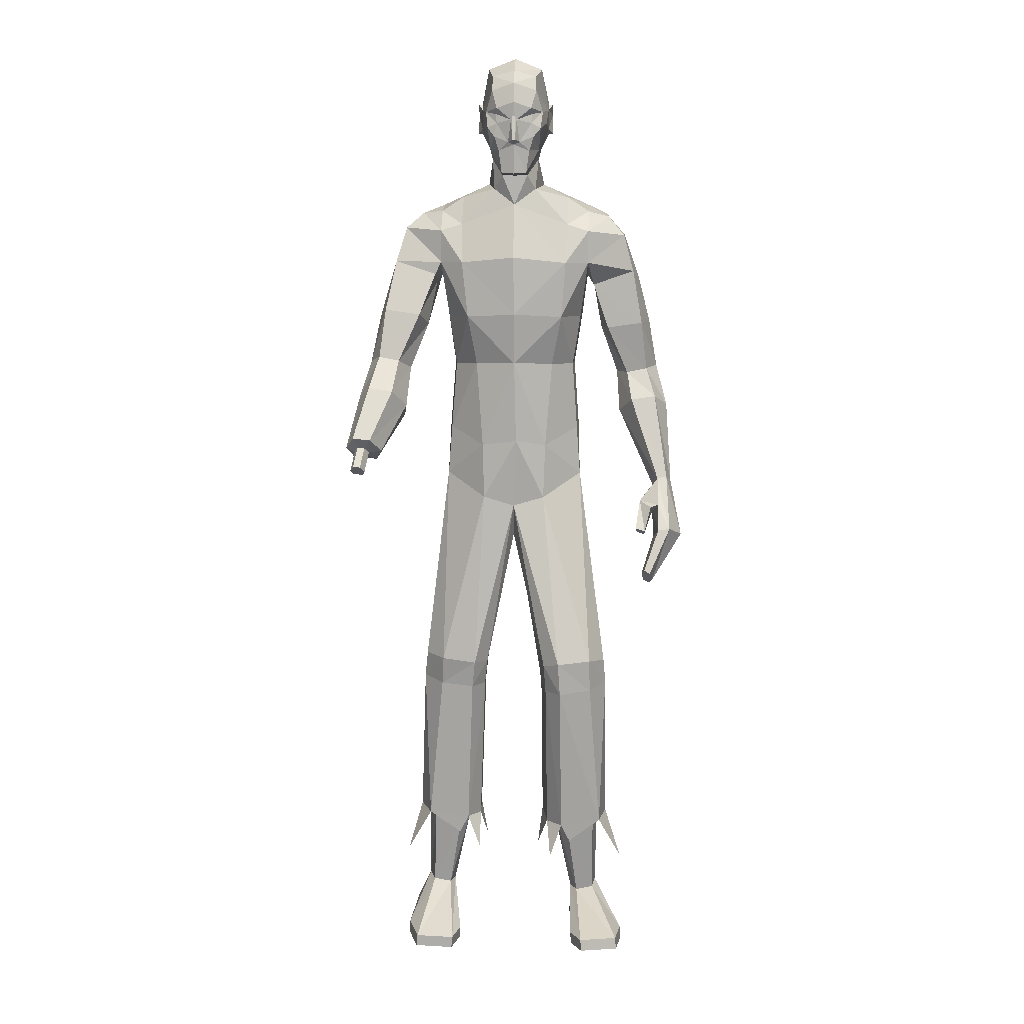
<metadata>
{"format":"obj","ext":"obj","renderer":"f3d","projection":"perspective","resolution":1024,"background":"white","views":[{"elev":3.5,"azim":-2.1,"up":"+Y"}]}
</metadata>
<code>
o MilkShape3D_Mesh
v 0.004913 0.8052 0.1669
v 0.01741 0.8105 0.1686
v 0.006458 0.8133 0.1846
v 0.003601 0.8133 0.1844
v 0.03239 0.7476 0.1521
v 0.03855 0.7936 0.1591
v 0.005127 0.7445 0.1583
v 0.004439 0.8634 0.1785
v 0.007382 0.8633 0.1787
v 0.01058 0.8569 0.1772
v 0.04288 0.8511 0.1663
v 0.04792 0.8228 0.164
v 0.06319 0.8415 0.1602
v 0.06858 0.8773 0.149
v 0.04504 0.8707 0.1647
v 0.04199 0.8817 0.1777
v 0.004207 0.8934 0.1843
v 0.05363 0.9204 0.1681
v 0.005146 0.9351 0.1764
v 0.009857 0.7475 0.09844
v 0.03711 0.748 0.1007
v 0.009268 0.6853 0.09152
v 0.05618 0.7207 0.0788
v 0.05407 0.9528 0.1524
v 0.006917 0.9649 0.1567
v 0.07073 0.8115 0.06174
v 0.06184 0.8014 0.1188
v 0.06412 0.788 0.0579
v 0.07983 0.7392 0.001796
v 0.09506 0.9059 0.07009
v 0.08444 0.8907 0.08859
v 0.09661 0.8863 0.04847
v 0.08478 0.8515 0.08055
v 0.09538 0.8443 0.06015
v 0.08716 0.8444 0.0595
v 0.07819 0.8572 0.1223
v 0.07925 0.8735 0.03284
v 0.0884 0.8864 0.04782
v 0.07535 0.9095 0.0275
v 0.08685 0.906 0.06944
v 0.07027 0.9695 0.05116
v 0.06884 0.9755 0.105
v 0.0492 0.7974 0.02234
v 0.04885 0.8207 0.02908
v 0.0492 0.8487 0.02727
v 0.0546 0.8508 0.03495
v 0.0175 0.8748 0.01336
v 0.01881 0.9148 0.000552
v 0.01837 0.9619 0.01064
v 0.01663 0.9941 0.03592
v 0.01145 0.9986 0.1022
v 0.01732 0.8505 0.0134
v 0.01724 0.8208 0.0115
v 0.01796 0.7969 8.7e-05
v 0.08709 0.732 -0.03368
v 0.02269 0.7237 -0.05362
v 0.02025 0.7622 -0.03245
v 0.000744 0.8133 0.1841
v -0.007617 0.8107 0.1667
v -0.02078 0.748 0.1479
v -0.02726 0.7941 0.1539
v 0.001496 0.8634 0.1783
v -0.001517 0.857 0.1762
v -0.0318 0.8517 0.1604
v -0.03684 0.8235 0.1573
v -0.05106 0.8424 0.1512
v -0.05409 0.8783 0.1394
v -0.0334 0.8713 0.1586
v -0.03224 0.8822 0.1719
v -0.04166 0.9211 0.1606
v -0.0174 0.7484 0.0964
v -0.03394 0.7216 0.07069
v -0.03916 0.9535 0.1451
v -0.04385 0.8022 0.1105
v -0.04357 0.8124 0.05276
v -0.0368 0.7887 0.04997
v -0.04311 0.7404 -0.009266
v -0.06594 0.8875 0.0357
v -0.06012 0.8918 0.07723
v -0.06749 0.9072 0.05731
v -0.06717 0.8455 0.04738
v -0.05978 0.8526 0.06919
v -0.05896 0.8455 0.04802
v -0.05971 0.8582 0.1114
v -0.05773 0.8875 0.03634
v -0.04655 0.8744 0.02295
v -0.04132 0.9104 0.01833
v -0.05928 0.9071 0.05796
v -0.0391 0.9703 0.04256
v -0.046 0.9763 0.09597
v -0.01637 0.7979 0.01719
v -0.01672 0.8212 0.02393
v -0.02287 0.8513 0.02886
v -0.01637 0.8492 0.02211
v -0.04406 0.7332 -0.04548
v 0.3456 -0.02499 0.1667
v 0.3461 0.08802 0.1003
v 0.3265 0.08251 0.1007
v 0.376 -0.0384 0.123
v 0.3593 0.07702 0.06919
v 0.3147 -0.04502 0.1204
v 0.3156 0.01211 0.09692
v 0.3234 0.06149 0.05135
v 0.3342 -0.06214 0.07337
v 0.3562 0.06739 0.05198
v 0.3635 -0.05728 0.07372
v 0.3004 -0.1211 0.1883
v 0.3212 -0.02807 0.1655
v 0.2887 -0.1145 0.1855
v 0.2865 -0.1238 0.1491
v 0.3088 -0.138 0.1553
v 0.2948 -0.1415 0.1137
v 0.3058 -0.1472 0.116
v 0.3228 0.02616 0.1361
v 0.2784 -0.03379 0.1253
v 0.2932 -0.03114 0.1504
v 0.274 -0.02529 0.1429
v 0.2943 -0.03907 0.1289
v 0.2868 0.03458 0.1067
v 0.3224 0.07688 0.08934
v 0.3191 0.06824 0.0689
v 0.2922 0.0226 0.09184
v 0.3079 0.02095 0.135
v 0.221 0.6645 0.04751
v 0.2626 0.6307 -0.01791
v 0.2209 0.6759 -0.001866
v 0.2544 0.6218 0.06218
v 0.2918 0.5381 0.005029
v 0.2757 0.5434 0.05396
v 0.2811 0.5582 -0.03187
v 0.1843 0.6366 -0.04238
v 0.1823 0.6963 -0.01444
v 0.176 0.6749 0.05351
v 0.1719 0.6274 0.09385
v 0.1718 0.559 0.08804
v 0.1844 0.5775 -0.04969
v 0.1884 0.514 0.04324
v 0.1786 0.5394 -0.005631
v 0.193 0.5208 -0.006639
v 0.1965 0.5262 -0.04553
v 0.2955 0.4287 0.04579
v 0.221 0.4189 0.03763
v 0.2113 0.4244 -0.02182
v 0.3183 0.4397 -0.009631
v 0.2304 0.4331 -0.0651
v 0.3027 0.4426 -0.05719
v 0.3097 0.3279 0.018
v 0.2667 0.3196 0.01293
v 0.2485 0.3242 -0.03468
v 0.3368 0.3372 -0.02459
v 0.2577 0.3308 -0.06925
v 0.33 0.3395 -0.06144
v 0.3247 0.2654 0.0538
v 0.2731 0.2574 0.05256
v 0.2507 0.235 0.000755
v 0.3566 0.2479 0.005104
v 0.2613 0.2206 -0.03838
v 0.348 0.2292 -0.03426
v -0.3493 0.1043 0.1709
v -0.3282 0.1111 0.1878
v -0.343 0.1126 0.1854
v -0.3187 0.102 0.1752
v -0.3425 0.096 0.1595
v -0.323 0.09443 0.1624
v -0.3193 0.152 0.1659
v -0.3342 0.1534 0.1635
v -0.3405 0.1452 0.149
v -0.3099 0.1428 0.1533
v -0.3337 0.1369 0.1376
v -0.3141 0.1353 0.1404
v -0.3067 0.1696 0.1844
v -0.3439 0.1733 0.1785
v -0.3596 0.1527 0.1422
v -0.2831 0.1468 0.153
v -0.3426 0.1319 0.1137
v -0.2937 0.1279 0.1209
v 0.1587 -0.9792 0.1048
v 0.1394 -0.9766 0.05193
v 0.2382 -0.9786 0.09271
v 0.2559 -0.9749 0.01712
v 0.1492 -0.9669 -0.1235
v 0.236 -0.9664 -0.1334
v 0.1954 -0.9654 -0.1528
v 0.159 -0.8806 -0.05219
v 0.1342 -0.7208 0.003866
v 0.1143 -0.7188 -0.02558
v 0.1476 -0.878 -0.08765
v 0.196 -0.8747 -0.05589
v 0.1925 -0.7136 -0.002266
v 0.2054 -0.8668 -0.0988
v 0.2055 -0.7051 -0.04386
v 0.1111 -0.7127 -0.09521
v 0.1767 -0.8708 -0.118
v 0.2018 -0.6993 -0.09954
v 0.1593 -0.7056 -0.111
v 0.1567 -0.9545 0.106
v 0.1375 -0.9519 0.05316
v 0.2362 -0.9539 0.09394
v 0.2539 -0.9501 0.01683
v 0.1478 -0.9448 -0.1224
v 0.2346 -0.9443 -0.1323
v 0.194 -0.9433 -0.1517
v -0.212 -0.9943 -0.002354
v -0.1133 -0.9879 -0.04266
v -0.1325 -0.9963 0.009607
v -0.2297 -0.9823 -0.07708
v -0.123 -0.959 -0.216
v -0.2099 -0.9574 -0.2258
v -0.1692 -0.9543 -0.2449
v -0.08813 -0.7174 -0.1135
v -0.108 -0.7184 -0.08403
v -0.1329 -0.88 -0.1349
v -0.1214 -0.8785 -0.1704
v -0.1663 -0.7114 -0.09039
v -0.1699 -0.8741 -0.1388
v -0.1793 -0.7042 -0.1322
v -0.1793 -0.8677 -0.1819
v -0.08492 -0.7135 -0.1833
v -0.1506 -0.8723 -0.201
v -0.1756 -0.7002 -0.1881
v -0.1331 -0.7069 -0.1993
v -0.1305 -0.9718 0.01354
v -0.1113 -0.9634 -0.03873
v -0.2101 -0.9699 0.001582
v -0.2278 -0.9576 -0.07465
v -0.1217 -0.9371 -0.2125
v -0.2085 -0.9355 -0.2222
v -0.1678 -0.9325 -0.2414
v 0.009069 0.02027 0.04609
v 0.07492 0.03934 0.05573
v 0.01308 0.1655 0.07706
v 0.07877 0.1559 0.06376
v 0.1611 0.09265 -0.001975
v 0.1538 0.1966 0.006411
v 0.1591 0.09549 -0.09335
v 0.1624 0.2059 -0.05479
v 0.07462 -0.3372 0.08811
v 0.011 -0.04582 0.005107
v 0.1043 -0.3301 0.122
v 0.175 -0.3242 0.1082
v 0.2109 -0.3267 0.06293
v 0.01686 -0.01425 -0.09244
v 0.06982 -0.3525 0.007557
v 0.2053 -0.3378 -0.001781
v 0.1095 -0.3987 0.1095
v 0.07977 -0.3947 0.07124
v 0.1774 -0.3917 0.09399
v 0.2161 -0.3777 0.04988
v 0.07497 -0.3876 -0.01044
v 0.2105 -0.3709 -0.01543
v 0.118 -0.7112 0.02927
v 0.08835 -0.7084 -0.01236
v 0.2052 -0.7011 0.02059
v 0.2246 -0.6893 -0.03822
v 0.08355 -0.6997 -0.1108
v 0.2191 -0.6811 -0.1169
v 0.1373 -0.7493 0.01752
v 0.2336 -0.7467 -0.08477
v 0.2556 -0.7899 -0.007171
v 0.09194 -0.7789 0.03994
v 0.06997 -0.7684 -0.05938
v -0.05719 0.04024 0.04807
v -0.06037 0.1569 0.0557
v -0.1355 0.09465 -0.01916
v -0.1277 0.1985 -0.009892
v -0.1291 0.2079 -0.07168
v -0.1229 0.09739 -0.1097
v -0.04846 -0.3357 -0.007066
v -0.07815 -0.3368 0.02755
v -0.1489 -0.3278 0.01553
v -0.1847 -0.3195 -0.02903
v -0.04366 -0.3315 -0.08895
v -0.1792 -0.315 -0.09454
v -0.0833 -0.3931 0.01112
v -0.05361 -0.3903 -0.0272
v -0.1513 -0.3866 -0.00456
v -0.1899 -0.374 -0.0491
v -0.04881 -0.3858 -0.1091
v -0.1843 -0.3693 -0.1146
v -0.09188 -0.708 -0.05894
v -0.06219 -0.7065 -0.1006
v -0.1791 -0.6982 -0.06795
v -0.1985 -0.6882 -0.1271
v -0.05739 -0.701 -0.1993
v -0.1929 -0.6826 -0.206
v -0.1111 -0.7465 -0.06946
v -0.2075 -0.7471 -0.1718
v -0.2294 -0.7879 -0.09283
v -0.06578 -0.7753 -0.04609
v -0.04381 -0.768 -0.1457
v 0.01966 0.08436 -0.1293
v 0.01308 0.1936 -0.09725
v 0.09453 0.09182 -0.1183
v 0.08614 0.2032 -0.0849
v 0.1419 -0.349 -0.01259
v 0.147 -0.3787 -0.02888
v 0.1556 -0.6898 -0.1331
v 0.1924 -0.7546 -0.1494
v 0.1194 -0.7246 -0.1495
v -0.05586 0.09284 -0.1271
v -0.04989 0.2042 -0.09278
v -0.1157 -0.3234 -0.1077
v -0.1209 -0.3776 -0.1278
v -0.1295 -0.6918 -0.2219
v -0.1663 -0.7571 -0.2361
v -0.09325 -0.7272 -0.2372
v 0.008205 0.3375 0.09803
v 0.09379 0.3371 0.06774
v 0.1117 0.4388 0.1035
v 0.00747 0.4428 0.123
v 0.1201 0.5561 0.1175
v 0.004382 0.566 0.1332
v 0.1263 0.6427 0.08778
v 0.1435 0.339 0.01788
v 0.1601 0.4456 0.0279
v 0.1292 0.7059 0.05189
v -0.07331 0.3383 0.05806
v -0.09381 0.4402 0.09158
v -0.1068 0.5583 0.09713
v -0.106 0.6449 0.06687
v -0.1169 0.3407 0.002803
v -0.1331 0.4476 0.01091
v -0.1524 0.562 0.05887
v -0.1522 0.6305 0.06468
v -0.1482 0.678 0.02434
v -0.1013 0.7081 0.03115
v -0.1463 0.5416 -0.02445
v -0.1418 0.6994 -0.04361
v -0.1647 0.5359 0.05399
v 0.152 0.3454 -0.04128
v 0.1697 0.4513 -0.05043
v 0.08606 0.3435 -0.0671
v 0.08735 0.4506 -0.077
v 0.09241 0.585 -0.08277
v 0.09215 0.6394 -0.07423
v 0.09103 0.6988 -0.05546
v 0.01859 0.3304 -0.08201
v 0.0192 0.4366 -0.0802
v 0.02401 0.5747 -0.08392
v 0.02411 0.6333 -0.07895
v 0.02334 0.6912 -0.06423
v -0.1184 0.3472 -0.05694
v -0.1335 0.4534 -0.06799
v -0.1398 0.5806 -0.07886
v -0.04997 0.3444 -0.07498
v -0.04867 0.4515 -0.08488
v -0.0433 0.5863 -0.09498
v -0.1399 0.6397 -0.07155
v -0.04355 0.6407 -0.08644
v -0.04467 0.7001 -0.06767
v -0.1604 0.5231 0.005271
v -0.1813 0.6675 -0.05421
v -0.2218 0.6188 -0.05892
v -0.1903 0.6759 -0.005089
v -0.2277 0.6413 0.01865
v -0.251 0.5654 0.03725
v -0.2588 0.5414 -0.008004
v -0.241 0.5461 -0.04727
v -0.157 0.5131 -0.03271
v -0.2746 0.4559 0.06994
v -0.2004 0.4453 0.0793
v -0.1804 0.4277 0.02496
v -0.2871 0.4443 0.01145
v -0.1915 0.4189 -0.02104
v -0.2636 0.4292 -0.03012
v -0.2886 0.3518 0.08055
v -0.2459 0.3431 0.08663
v -0.2197 0.3295 0.04483
v -0.3076 0.3435 0.03359
v -0.2225 0.3222 0.009317
v -0.2946 0.3317 0.000437
v -0.3108 0.2829 0.1257
v -0.26 0.2753 0.1348
v -0.2293 0.2455 0.09179
v -0.334 0.2576 0.07548
v -0.2331 0.225 0.05414
v -0.319 0.2331 0.04162
f 1 2 3
f 4 1 3
f 1 5 6
f 1 6 2
f 5 1 7
f 3 8 4
f 3 9 8
f 3 2 10
f 10 9 3
f 2 11 10
f 2 6 12
f 12 11 2
f 12 13 11
f 13 14 11
f 10 11 15
f 11 14 15
f 14 16 15
f 15 16 10
f 16 9 10
f 9 17 8
f 9 16 17
f 16 18 17
f 18 19 17
f 16 14 18
f 20 5 7
f 20 21 5
f 20 22 21
f 22 23 21
f 19 24 25
f 19 18 24
f 5 26 27
f 5 21 26
f 21 28 26
f 21 23 28
f 23 29 28
f 30 31 32
f 33 34 32
f 31 33 32
f 33 26 35
f 33 36 27
f 27 6 5
f 6 27 12
f 27 36 13
f 27 13 12
f 36 14 13
f 27 26 33
f 36 33 31
f 35 37 38
f 37 39 38
f 39 40 38
f 39 41 40
f 40 41 42
f 42 24 31
f 24 18 31
f 42 31 40
f 18 14 31
f 31 14 36
f 28 29 43
f 28 43 26
f 43 44 26
f 26 44 35
f 44 45 46
f 46 37 35
f 45 47 37
f 47 39 37
f 47 48 39
f 48 49 39
f 49 41 39
f 41 49 50
f 42 41 50
f 50 51 42
f 51 25 42
f 25 24 42
f 46 35 44
f 46 45 37
f 45 52 47
f 44 53 45
f 53 52 45
f 43 53 44
f 43 54 53
f 55 56 57
f 29 55 43
f 55 57 43
f 57 54 43
f 33 35 34
f 30 40 31
f 34 35 38
f 34 38 32
f 32 38 40
f 32 40 30
f 59 1 58
f 1 4 58
f 1 60 7
f 1 61 60
f 1 59 61
f 4 8 58
f 8 62 58
f 63 59 58
f 58 62 63
f 63 64 59
f 65 61 59
f 59 64 65
f 64 66 65
f 64 67 66
f 68 64 63
f 68 67 64
f 68 69 67
f 63 69 68
f 63 62 69
f 8 17 62
f 17 69 62
f 17 70 69
f 17 19 70
f 70 67 69
f 7 60 20
f 60 71 20
f 71 22 20
f 71 72 22
f 25 73 19
f 73 70 19
f 74 75 60
f 75 71 60
f 75 76 71
f 76 72 71
f 76 77 72
f 78 79 80
f 78 81 82
f 78 82 79
f 83 75 82
f 74 84 82
f 60 61 74
f 65 74 61
f 66 84 74
f 65 66 74
f 66 67 84
f 82 75 74
f 79 82 84
f 85 86 83
f 85 87 86
f 85 88 87
f 88 89 87
f 90 89 88
f 79 73 90
f 79 70 73
f 88 79 90
f 79 67 70
f 84 67 79
f 91 77 76
f 75 91 76
f 75 92 91
f 83 92 75
f 93 94 92
f 83 86 93
f 86 47 94
f 86 87 47
f 87 48 47
f 87 49 48
f 87 89 49
f 50 49 89
f 50 89 90
f 90 51 50
f 90 25 51
f 90 73 25
f 92 83 93
f 86 94 93
f 47 52 94
f 94 53 92
f 94 52 53
f 92 53 91
f 53 54 91
f 57 56 95
f 91 95 77
f 91 57 95
f 91 54 57
f 81 83 82
f 79 88 80
f 85 83 81
f 78 85 81
f 88 85 78
f 80 88 78
f 96 97 98
f 99 100 97
f 99 97 96
f 101 102 103
f 101 103 104
f 104 103 105
f 104 105 106
f 106 105 100
f 106 100 99
f 107 96 108
f 107 108 109
f 109 108 101
f 109 101 110
f 111 99 96
f 111 96 107
f 110 101 104
f 110 104 112
f 112 104 106
f 112 106 113
f 113 106 99
f 113 99 111
f 108 96 114
f 98 114 96
f 115 116 117
f 101 108 102
f 115 118 116
f 114 102 108
f 119 120 121
f 119 121 122
f 119 98 120
f 119 114 98
f 123 114 119
f 122 121 102
f 102 114 123
f 117 119 122
f 117 122 115
f 116 123 119
f 116 119 117
f 115 122 102
f 115 102 118
f 118 102 123
f 118 123 116
f 102 121 103
f 107 109 110
f 107 110 111
f 111 110 112
f 111 112 113
f 124 125 126
f 124 127 125
f 128 127 129
f 125 128 130
f 127 128 125
f 125 131 132
f 125 132 126
f 124 132 133
f 126 132 124
f 124 133 134
f 124 134 127
f 127 134 135
f 127 135 129
f 130 136 131
f 130 131 125
f 129 135 137
f 137 138 139
f 139 136 140
f 140 136 130
f 141 129 137
f 141 137 142
f 142 137 139
f 142 139 143
f 144 128 129
f 144 129 141
f 143 139 140
f 143 140 145
f 145 140 130
f 145 130 146
f 146 130 128
f 146 128 144
f 147 141 142
f 147 142 148
f 148 142 143
f 148 143 149
f 150 144 141
f 150 141 147
f 149 143 145
f 149 145 151
f 151 145 146
f 151 146 152
f 152 146 144
f 152 144 150
f 153 147 148
f 153 148 154
f 154 148 149
f 154 149 155
f 156 150 147
f 156 147 153
f 155 149 151
f 155 151 157
f 157 151 152
f 157 152 158
f 158 152 150
f 158 150 156
f 97 153 154
f 97 154 98
f 98 154 155
f 98 155 121
f 100 156 153
f 100 153 97
f 121 155 157
f 121 157 103
f 103 157 158
f 103 158 105
f 105 158 156
f 105 156 100
f 159 160 161
f 159 162 160
f 159 163 162
f 162 163 164
f 160 165 166
f 160 166 161
f 161 166 167
f 161 167 159
f 162 168 165
f 162 165 160
f 159 167 169
f 159 169 163
f 163 169 170
f 163 170 164
f 164 170 168
f 164 168 162
f 165 171 172
f 165 172 166
f 166 172 173
f 166 173 167
f 168 174 171
f 168 171 165
f 167 173 175
f 167 175 169
f 169 175 176
f 169 176 170
f 170 176 174
f 170 174 168
f 177 178 179
f 178 180 179
f 178 181 180
f 181 182 180
f 181 183 182
f 184 185 186
f 184 186 187
f 188 189 185
f 188 185 184
f 190 191 189
f 190 189 188
f 187 186 192
f 187 192 193
f 190 194 191
f 193 194 190
f 193 192 195
f 193 195 194
f 196 184 187
f 196 187 197
f 198 188 184
f 198 184 196
f 199 190 188
f 199 188 198
f 200 187 193
f 197 187 200
f 201 193 190
f 201 190 199
f 200 193 202
f 202 193 201
f 177 196 197
f 177 197 178
f 179 198 196
f 179 196 177
f 180 199 198
f 180 198 179
f 178 197 200
f 178 200 181
f 182 201 199
f 182 199 180
f 181 200 202
f 181 202 183
f 183 202 201
f 183 201 182
f 203 204 205
f 203 206 204
f 206 207 204
f 206 208 207
f 208 209 207
f 210 211 212
f 213 210 212
f 211 214 215
f 212 211 215
f 214 216 217
f 215 214 217
f 218 210 213
f 219 218 213
f 216 220 217
f 217 220 219
f 221 218 219
f 220 221 219
f 213 212 222
f 223 213 222
f 212 215 224
f 222 212 224
f 215 217 225
f 224 215 225
f 219 213 226
f 226 213 223
f 217 219 227
f 225 217 227
f 228 219 226
f 227 219 228
f 223 222 205
f 204 223 205
f 222 224 203
f 205 222 203
f 224 225 206
f 203 224 206
f 226 223 204
f 207 226 204
f 225 227 208
f 206 225 208
f 228 226 207
f 209 228 207
f 227 228 209
f 208 227 209
f 229 230 231
f 230 232 231
f 230 233 232
f 233 234 232
f 233 235 236
f 236 234 233
f 237 229 238
f 239 229 237
f 239 230 229
f 240 230 239
f 240 233 230
f 241 233 240
f 237 238 242
f 237 242 243
f 244 235 233
f 244 233 241
f 245 239 237
f 245 237 246
f 247 240 239
f 247 239 245
f 248 241 240
f 248 240 247
f 246 237 243
f 246 243 249
f 250 244 241
f 250 241 248
f 251 245 246
f 251 246 252
f 253 247 245
f 253 245 251
f 253 248 247
f 254 248 253
f 252 246 249
f 252 249 255
f 256 250 248
f 256 248 254
f 185 251 252
f 185 252 186
f 189 253 251
f 189 251 185
f 191 254 253
f 191 253 189
f 186 252 255
f 186 255 192
f 194 256 254
f 194 254 191
f 257 253 251
f 254 258 256
f 253 259 254
f 260 251 252
f 261 252 255
f 231 262 229
f 231 263 262
f 263 264 262
f 263 265 264
f 266 267 264
f 264 265 266
f 238 229 268
f 268 229 269
f 229 262 269
f 269 262 270
f 262 264 270
f 270 264 271
f 242 238 268
f 272 242 268
f 264 267 273
f 271 264 273
f 268 269 274
f 275 268 274
f 269 270 276
f 274 269 276
f 270 271 277
f 276 270 277
f 272 268 275
f 278 272 275
f 271 273 279
f 277 271 279
f 275 274 280
f 281 275 280
f 274 276 282
f 280 274 282
f 276 277 282
f 282 277 283
f 278 275 281
f 284 278 281
f 277 279 285
f 283 277 285
f 281 280 211
f 210 281 211
f 280 282 214
f 211 280 214
f 282 283 216
f 214 282 216
f 284 281 210
f 218 284 210
f 283 285 220
f 216 283 220
f 280 282 286
f 285 287 283
f 283 288 282
f 281 280 289
f 284 281 290
f 291 292 293
f 293 292 294
f 293 294 236
f 236 235 293
f 295 293 235
f 295 235 244
f 243 242 291
f 295 291 293
f 243 291 295
f 249 243 295
f 249 295 296
f 296 295 244
f 296 244 250
f 255 249 296
f 255 296 297
f 297 296 250
f 297 250 256
f 192 255 297
f 192 297 195
f 195 297 256
f 195 256 194
f 297 256 298
f 297 299 255
f 300 292 291
f 301 292 300
f 266 301 300
f 300 267 266
f 267 300 302
f 273 267 302
f 291 242 272
f 300 291 302
f 302 291 272
f 302 272 278
f 303 302 278
f 273 302 303
f 279 273 303
f 303 278 284
f 304 303 284
f 279 303 304
f 285 279 304
f 304 284 218
f 221 304 218
f 285 304 221
f 220 285 221
f 305 285 304
f 284 306 304
f 307 232 308
f 231 232 307
f 308 309 307
f 307 309 310
f 309 311 310
f 310 311 312
f 311 22 312
f 311 313 22
f 232 234 308
f 308 234 314
f 314 309 308
f 314 315 309
f 315 135 309
f 309 135 311
f 135 134 311
f 134 313 311
f 313 134 133
f 313 133 316
f 313 316 23
f 22 313 23
f 138 135 315
f 133 132 316
f 316 132 29
f 316 29 23
f 137 135 138
f 317 263 307
f 307 263 231
f 307 318 317
f 310 318 307
f 310 319 318
f 312 319 310
f 312 22 319
f 22 320 319
f 317 265 263
f 321 265 317
f 317 318 321
f 318 322 321
f 318 323 322
f 319 323 318
f 319 324 323
f 319 320 324
f 325 324 320
f 326 325 320
f 72 326 320
f 72 320 22
f 322 323 327
f 326 328 325
f 77 328 326
f 72 77 326
f 327 323 329
f 234 330 314
f 234 236 330
f 330 315 314
f 330 331 315
f 331 138 315
f 138 331 136
f 236 294 330
f 294 332 330
f 332 331 330
f 332 333 331
f 333 136 331
f 333 334 136
f 334 131 136
f 334 335 131
f 335 132 131
f 335 336 132
f 132 336 55
f 55 29 132
f 294 292 332
f 292 337 332
f 337 333 332
f 337 338 333
f 338 334 333
f 338 339 334
f 339 335 334
f 339 340 335
f 340 336 335
f 340 341 336
f 341 55 336
f 341 56 55
f 139 138 136
f 321 342 265
f 342 266 265
f 321 322 342
f 322 343 342
f 322 327 343
f 344 343 327
f 342 301 266
f 342 345 301
f 342 343 345
f 343 346 345
f 343 344 346
f 344 347 346
f 344 348 347
f 348 349 347
f 348 328 349
f 328 350 349
f 95 350 328
f 328 77 95
f 345 292 301
f 345 337 292
f 345 346 337
f 346 338 337
f 346 347 338
f 347 339 338
f 347 349 339
f 349 340 339
f 349 350 340
f 350 341 340
f 350 95 341
f 95 56 341
f 344 327 351
f 352 353 354
f 353 355 354
f 356 355 357
f 358 357 353
f 353 357 355
f 328 348 353
f 352 328 353
f 354 328 352
f 355 324 354
f 323 324 355
f 356 323 355
f 348 344 358
f 353 348 358
f 329 323 356
f 351 327 329
f 359 344 351
f 358 344 359
f 329 356 360
f 361 329 360
f 351 329 361
f 362 351 361
f 356 357 363
f 360 356 363
f 359 351 362
f 364 359 362
f 358 359 364
f 365 358 364
f 357 358 365
f 363 357 365
f 361 360 366
f 367 361 366
f 362 361 367
f 368 362 367
f 360 363 369
f 366 360 369
f 364 362 368
f 370 364 368
f 365 364 370
f 371 365 370
f 363 365 371
f 369 363 371
f 367 366 372
f 373 367 372
f 368 367 373
f 374 368 373
f 366 369 375
f 372 366 375
f 370 368 374
f 376 370 374
f 371 370 376
f 377 371 376
f 369 371 377
f 375 369 377
f 373 372 172
f 171 373 172
f 374 373 171
f 174 374 171
f 372 375 173
f 172 372 173
f 376 374 174
f 176 376 174
f 377 376 176
f 175 377 176
f 375 377 175
f 173 375 175
f 325 328 354
f 324 325 354

</code>
